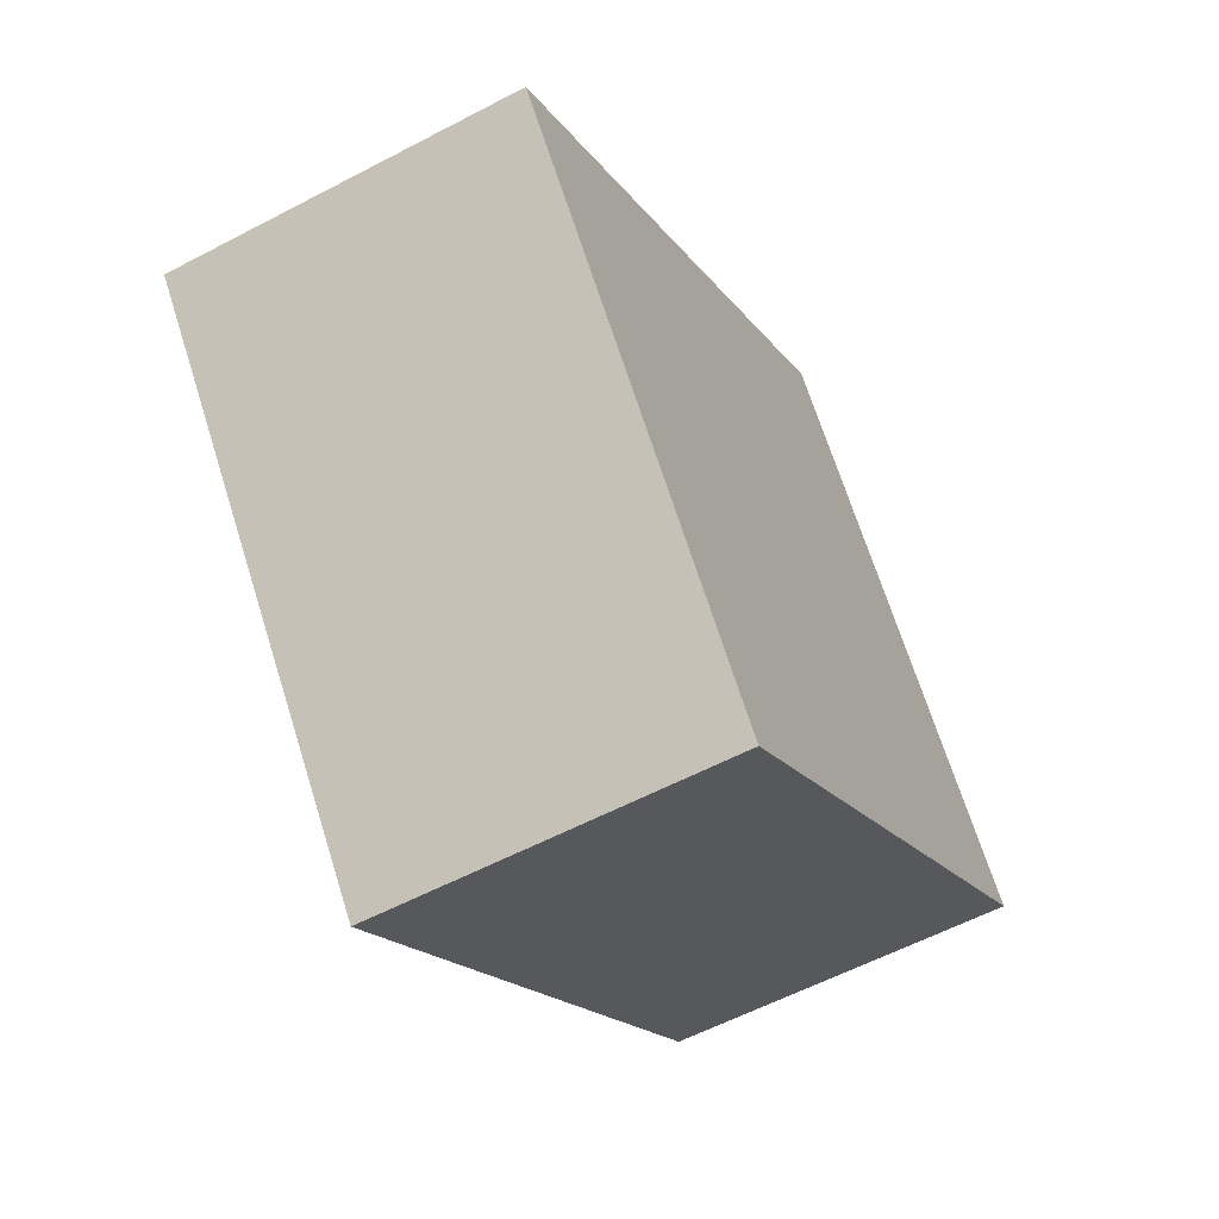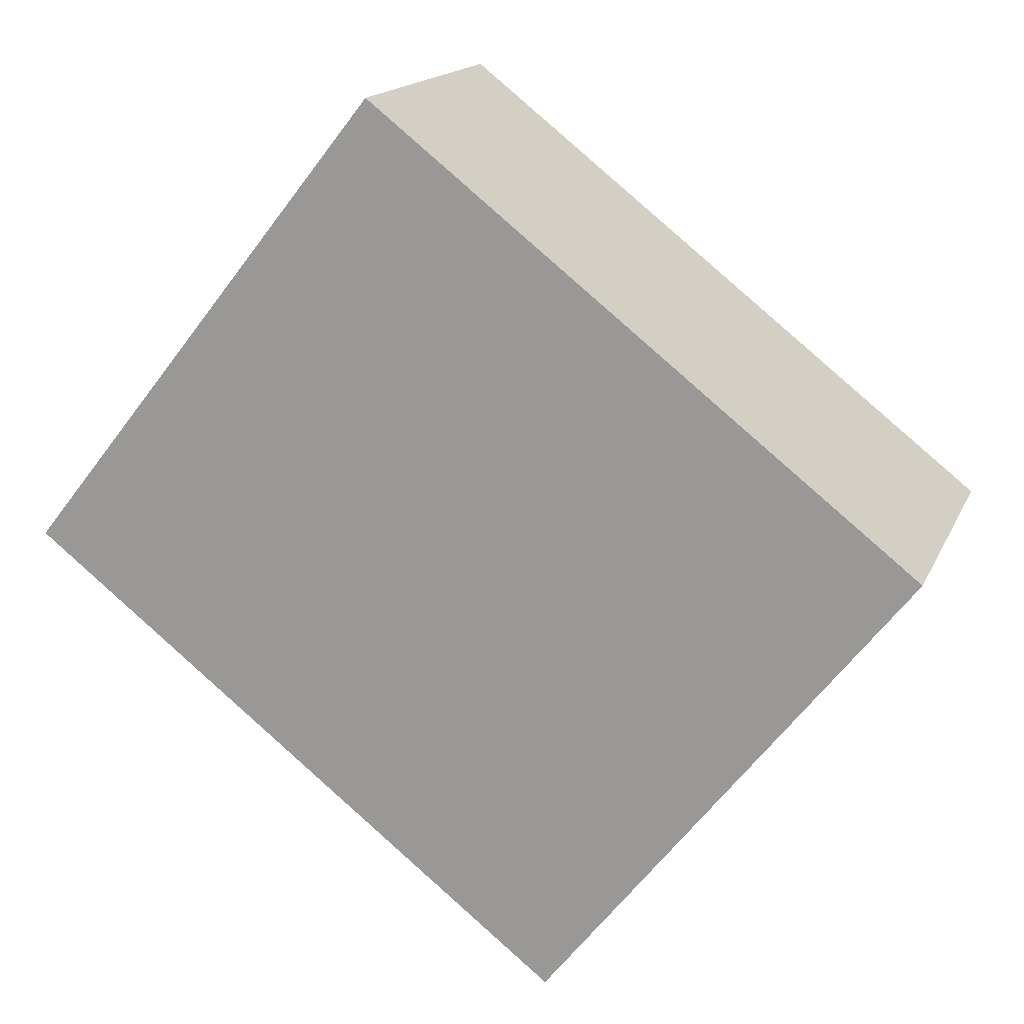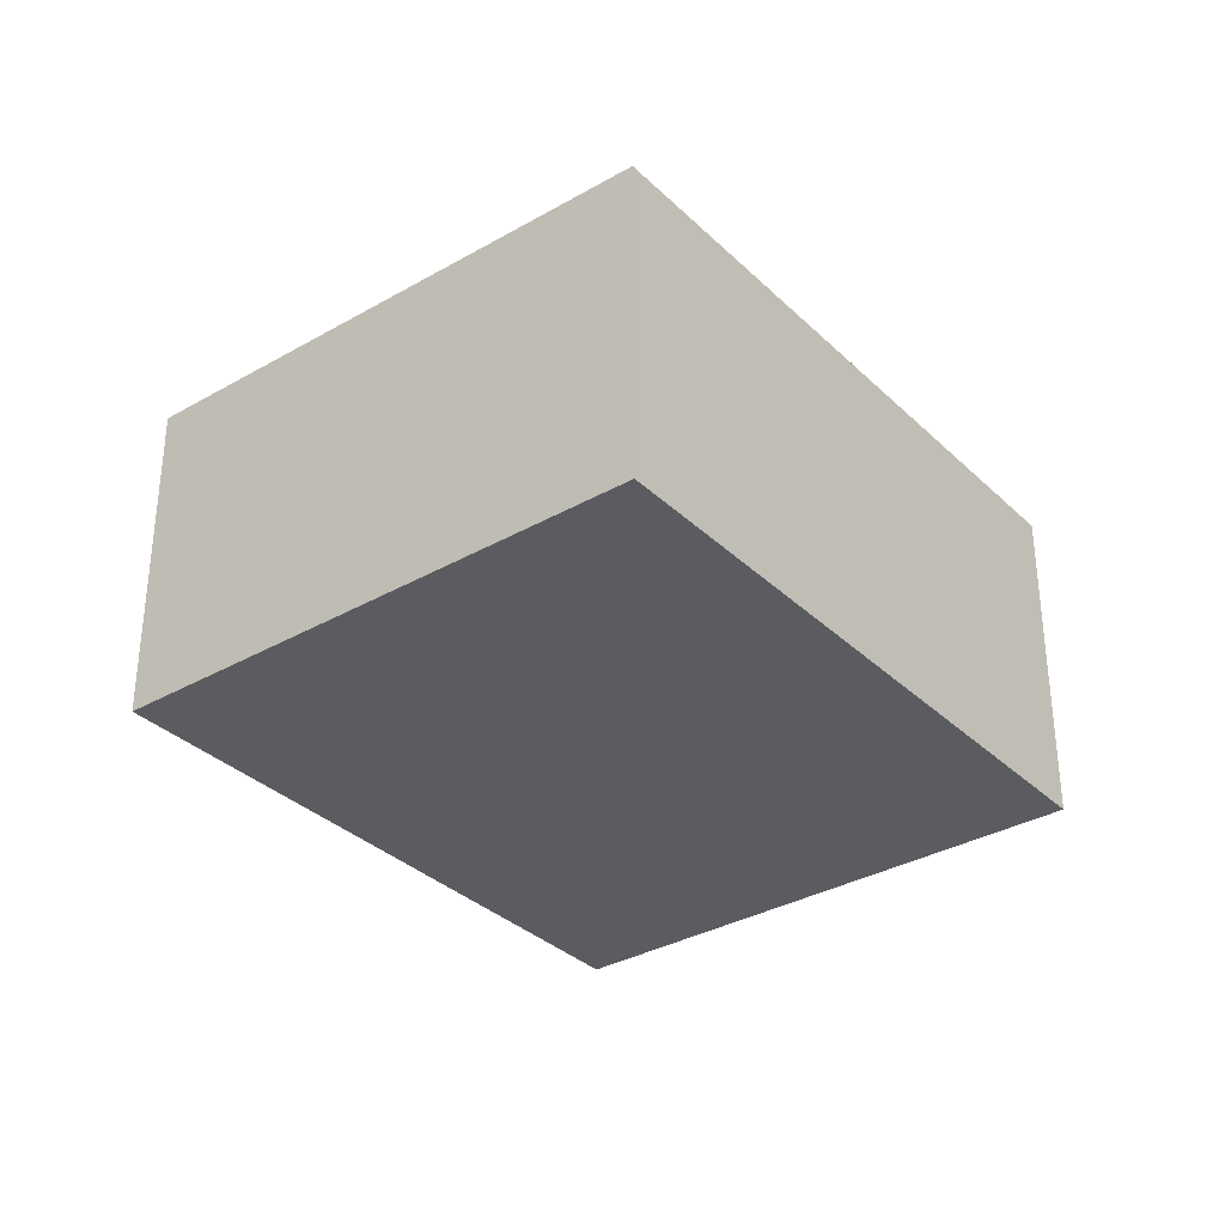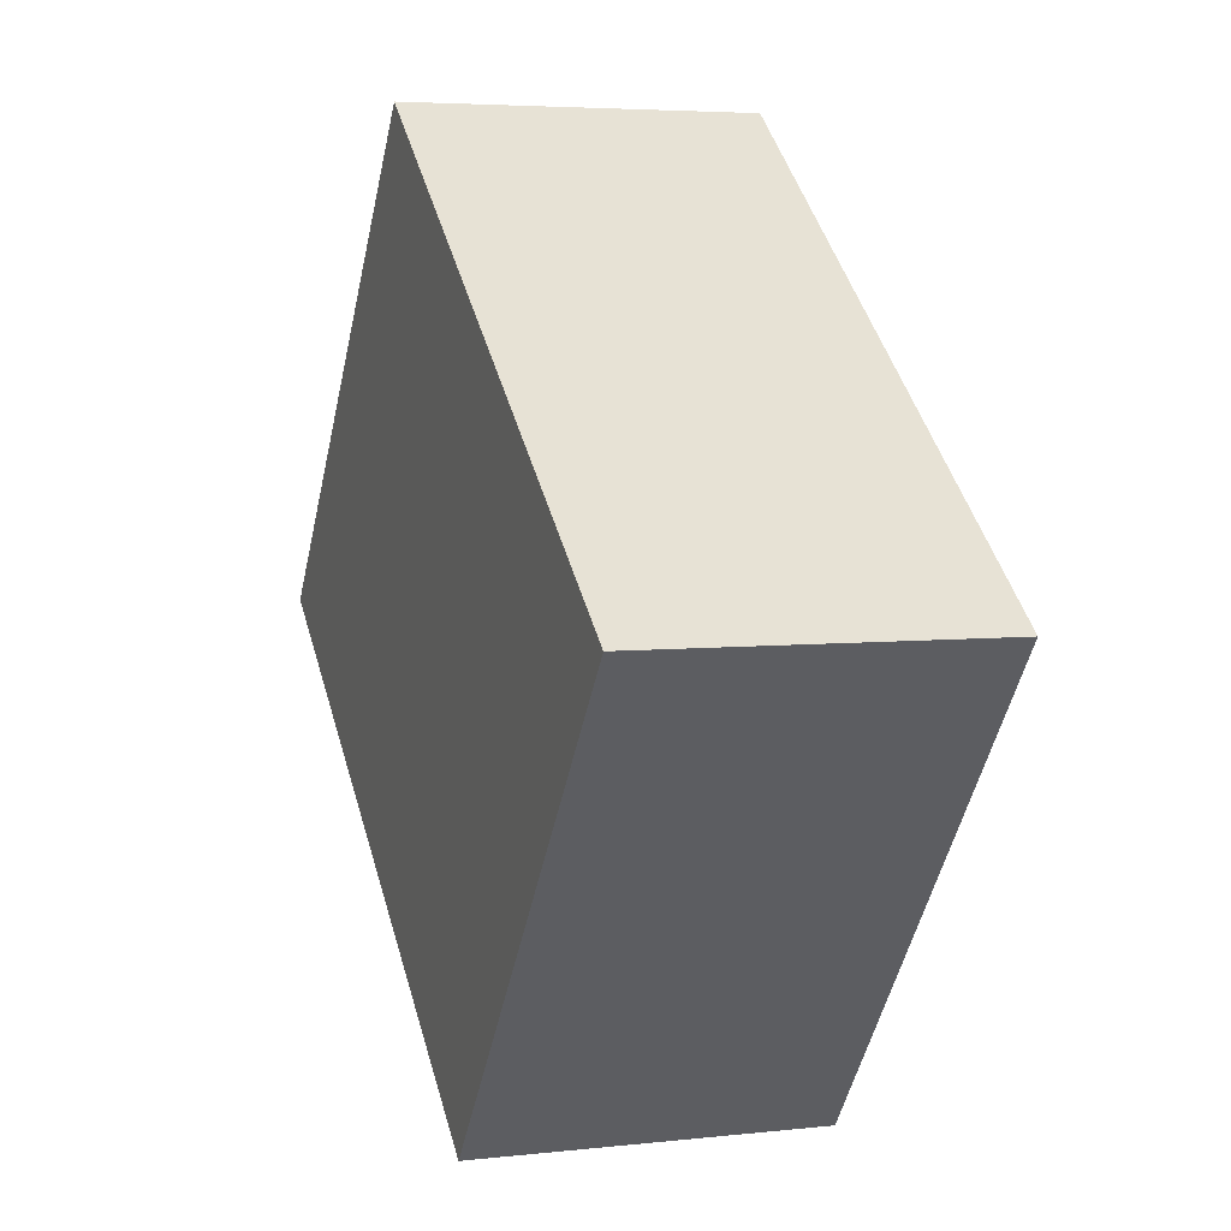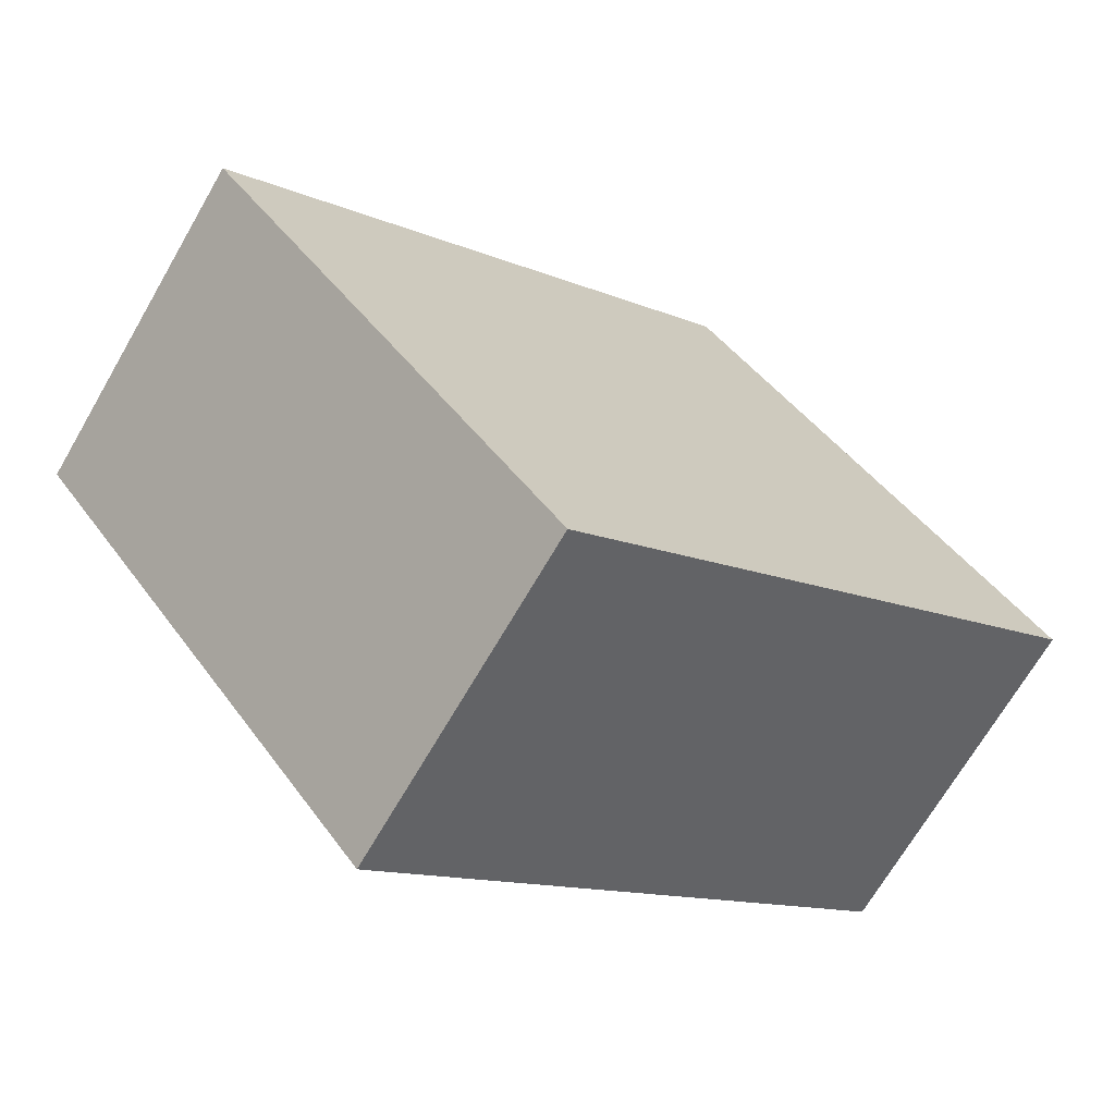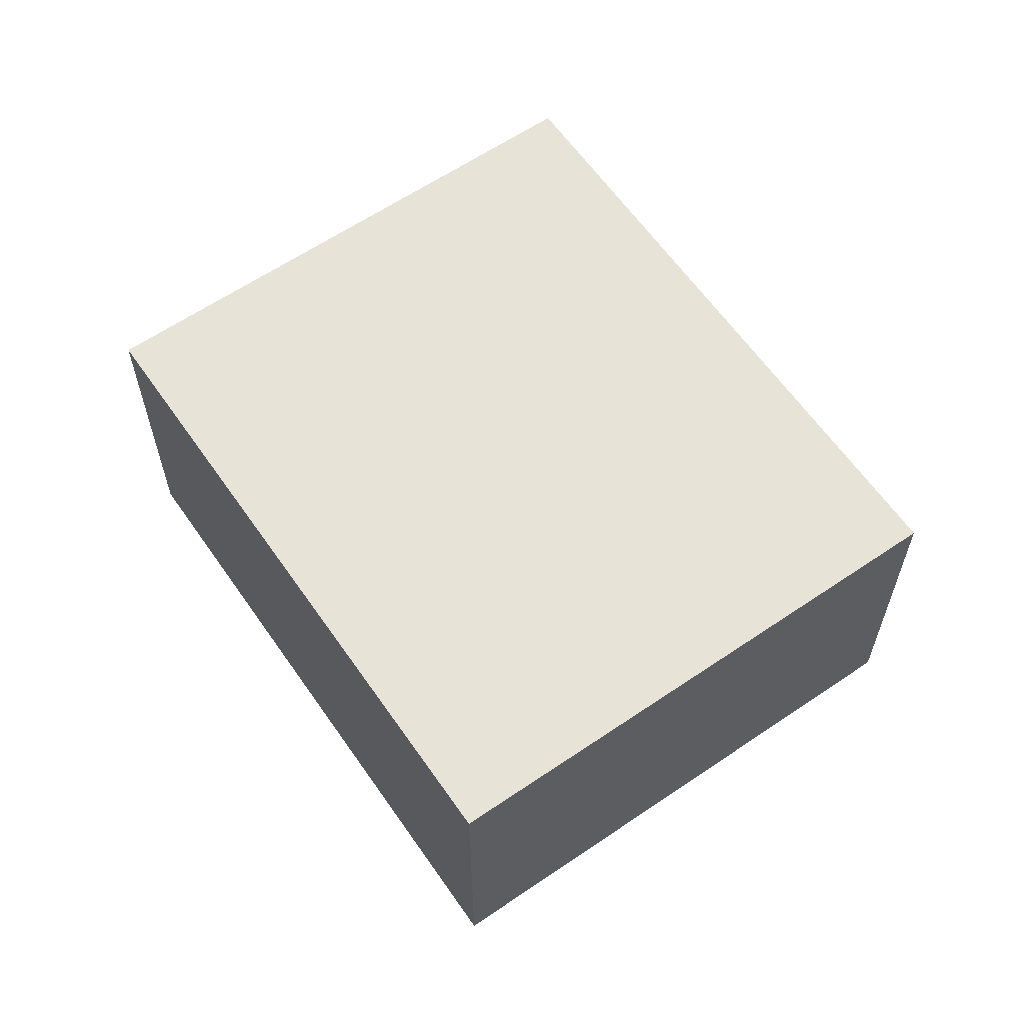
<metadata>
{"format":"obj","ext":"obj","renderer":"f3d","projection":"perspective","resolution":1024,"background":"white","views":[{"elev":-58.1,"azim":118.6,"up":"+Z"},{"elev":16.0,"azim":17.7,"up":"+Z"},{"elev":-33.6,"azim":-13.7,"up":"+Y"},{"elev":4.8,"azim":70.3,"up":"+Z"},{"elev":-69.1,"azim":149.9,"up":"+Z"},{"elev":61.8,"azim":-86.4,"up":"+Y"}]}
</metadata>
<code>
v -179.4 -67.8 -6.066
v -35.69 -67.8 175.9
v -179.4 67.8 -6.066
v -35.69 67.8 175.9
v 35.69 67.8 -175.9
v 179.4 67.8 6.066
v 35.69 -67.8 -175.9
v 179.4 -67.8 6.066
f 1 2 4 3
f 3 4 6 5
f 5 6 8 7
f 7 8 2 1
f 2 8 6 4
f 7 1 3 5

</code>
